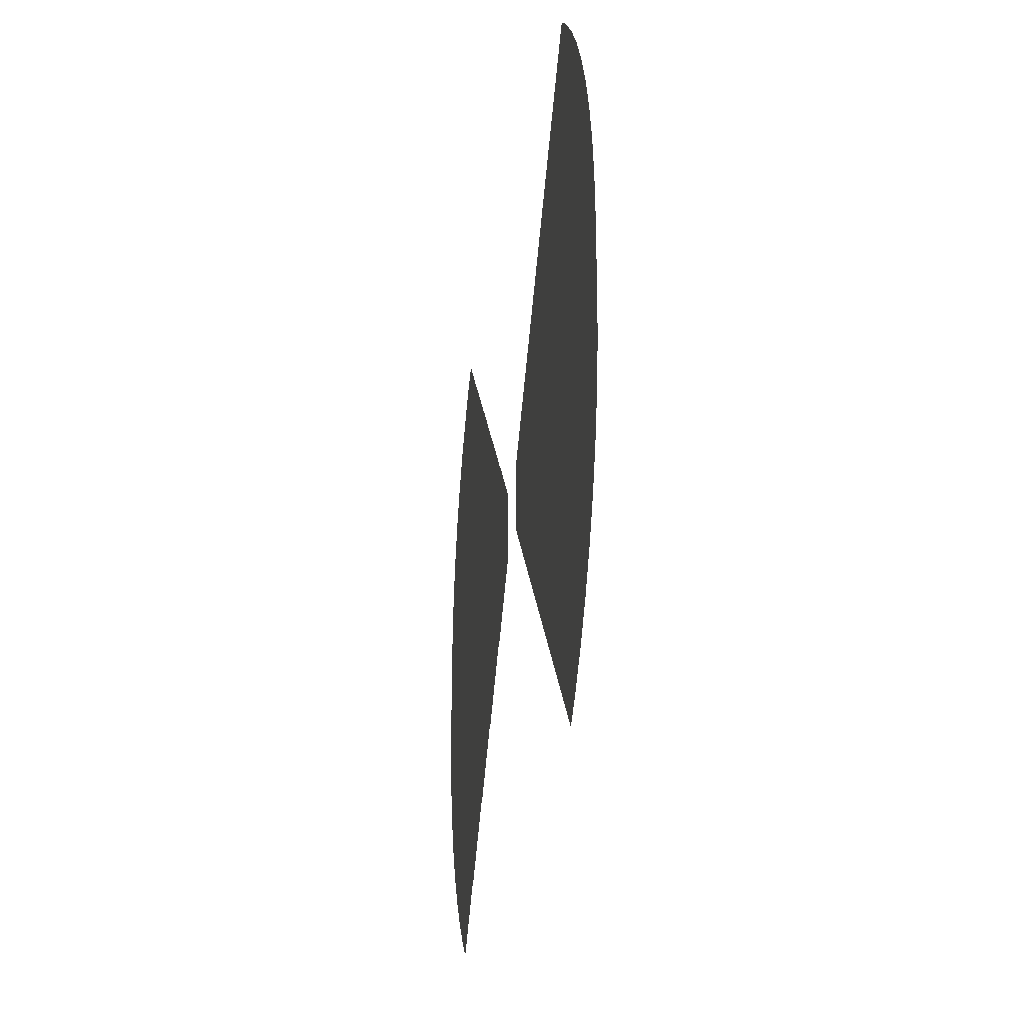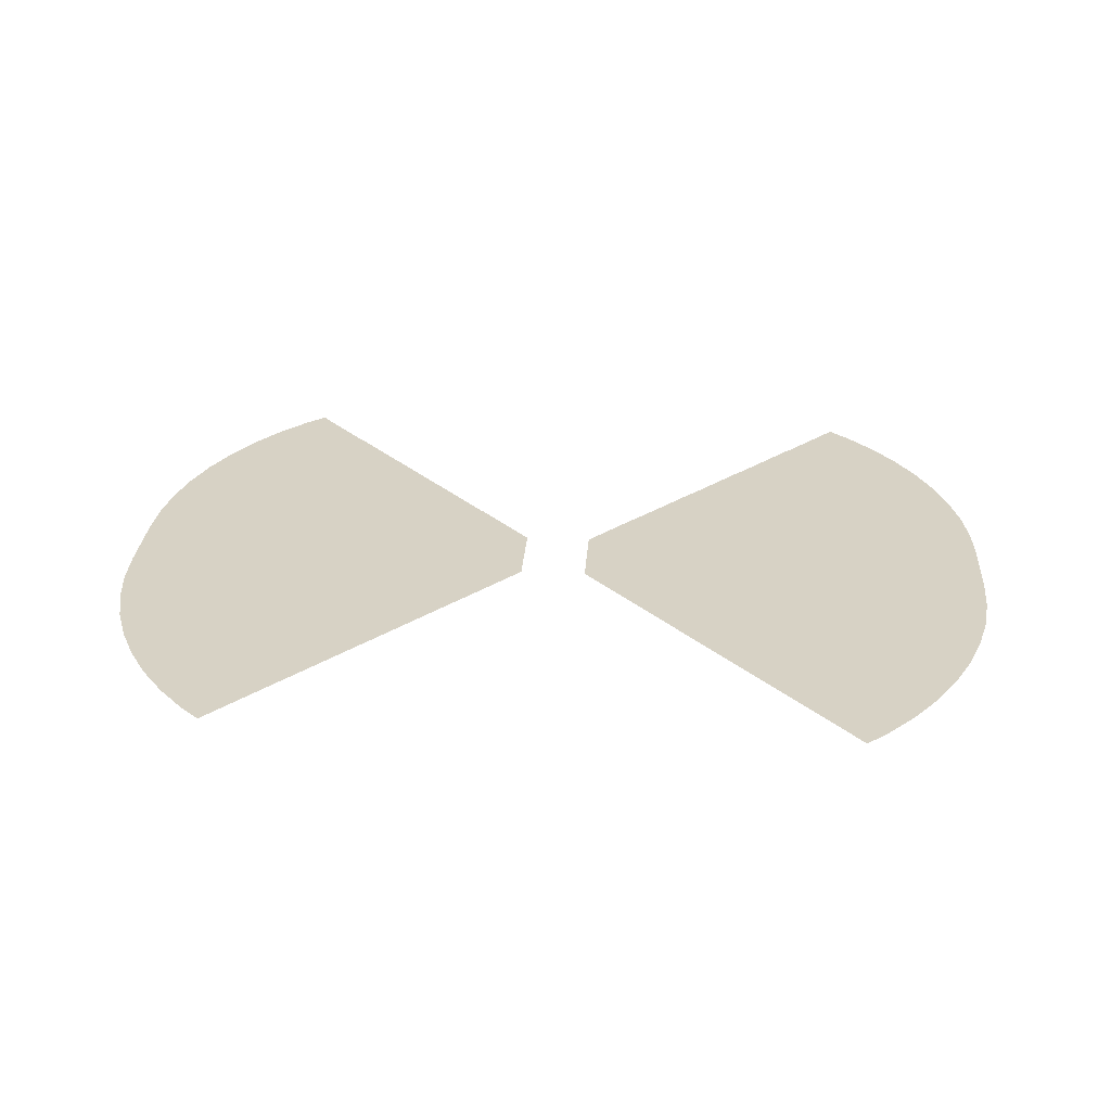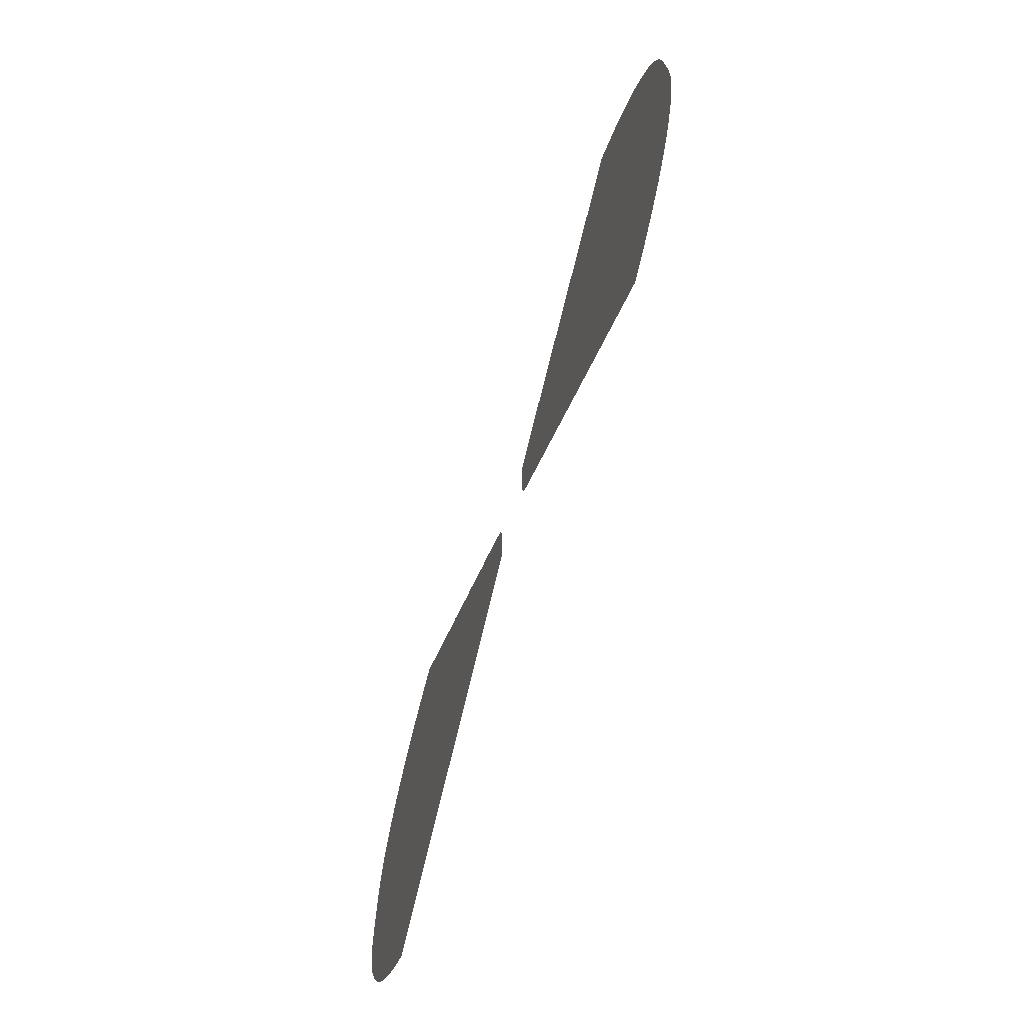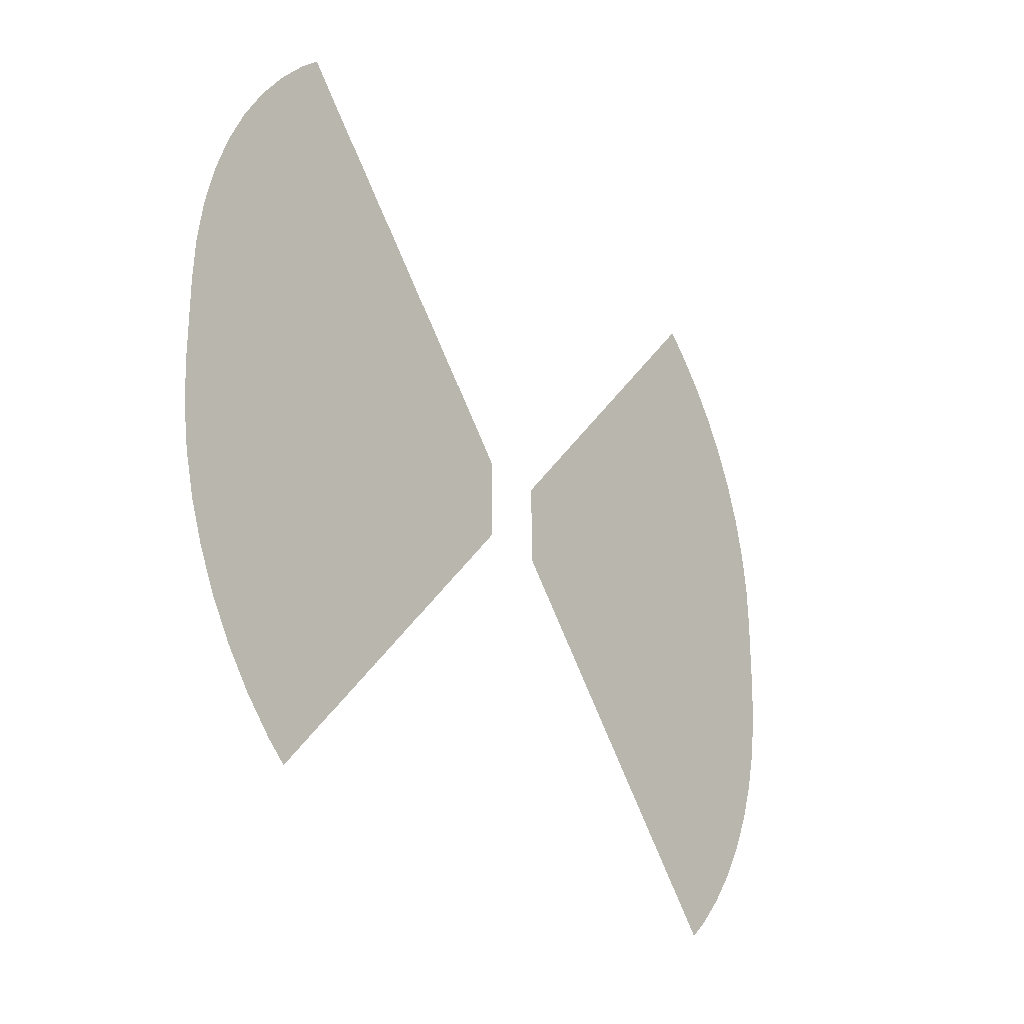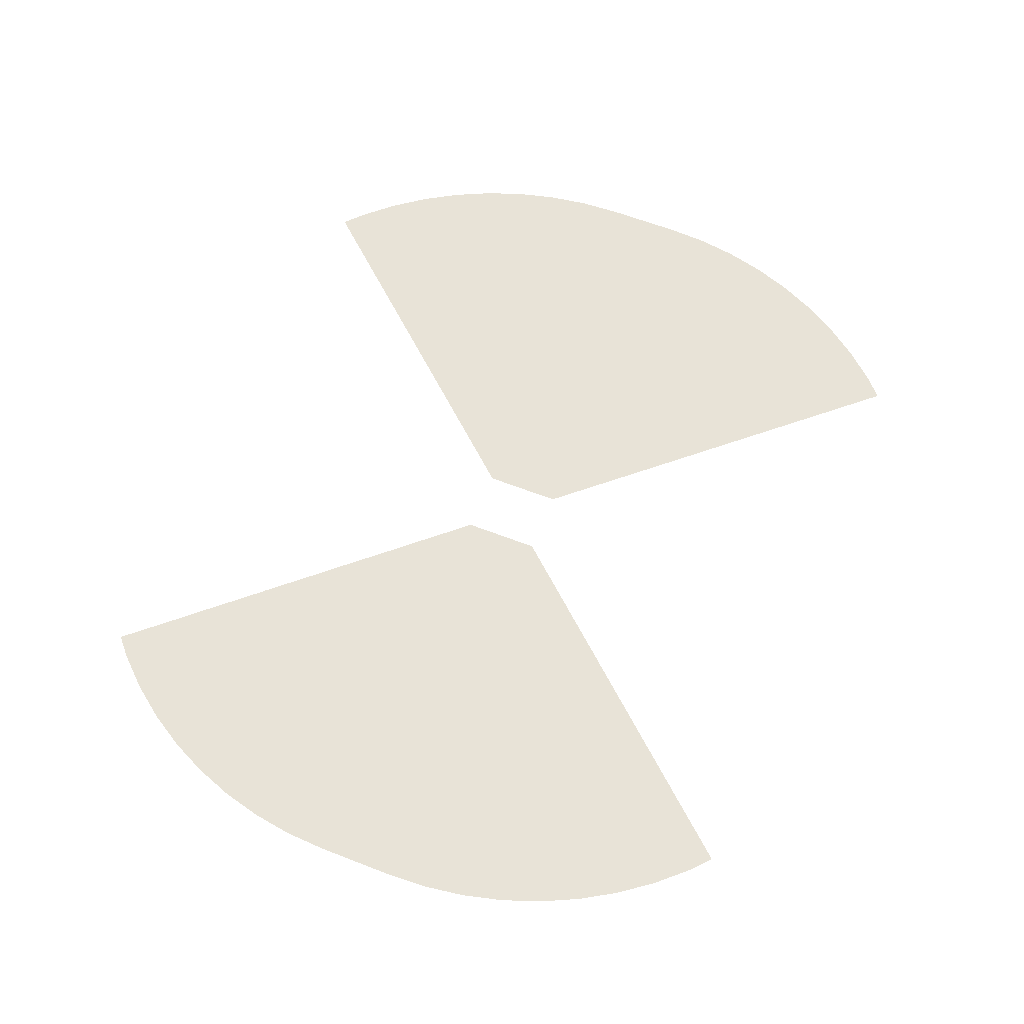
<metadata>
{"format":"obj","ext":"obj","renderer":"f3d","projection":"perspective","resolution":1024,"background":"white","views":[{"elev":-27.7,"azim":81.3,"up":"+Z"},{"elev":27.4,"azim":-176.0,"up":"+Y"},{"elev":-73.3,"azim":-108.1,"up":"+Z"},{"elev":-26.3,"azim":126.3,"up":"+Z"},{"elev":61.9,"azim":111.6,"up":"+Y"}]}
</metadata>
<code>
o hugeleftright_Circle.116
v 31.23 0 -2.638
v 31.09 0 -5.471
v 30.67 0 -8.276
v 29.98 0 -11.03
v 29.03 0 -13.7
v 27.82 0 -16.26
v 26.36 0 -18.69
v 24.67 0 -20.97
v 22.76 0 -23.07
v -22.76 0 -23.07
v -24.67 0 -20.97
v -26.36 0 -18.69
v -27.82 0 -16.26
v -29.03 0 -13.7
v -29.98 0 -11.03
v -30.67 0 -8.276
v -31.09 0 -5.471
v -31.23 0 -2.638
v 22.76 0 23.07
v 24.67 0 20.97
v 26.36 0 18.69
v 27.82 0 16.26
v 29.03 0 13.7
v 29.98 0 11.03
v 30.67 0 8.276
v 31.09 0 5.471
v 31.23 0 2.638
v -31.23 0 2.638
v -31.09 0 5.471
v -30.67 0 8.276
v -29.98 0 11.03
v -29.03 0 13.7
v -27.82 0 16.26
v -26.36 0 18.69
v -24.67 0 20.97
v -22.76 0 23.07
v 2.33 0 -2.638
v -21.44 0 -24.27
v -2.33 -0 -2.638
v 21.44 0 -24.27
v 2.33 -0 2.638
v 21.44 0 24.27
v -5.894 0 6.673
v -2.33 0 2.638
v -21.44 0 24.27
v -18.68 0.03 -18.99
v -20.2 0.03 -17.3
v -21.55 0.03 -15.48
v -22.72 0.03 -13.54
v -23.69 0.03 -11.49
v -24.45 0.03 -9.349
v -25 0.03 -7.148
v -25.34 0.03 -4.904
v -25.45 0.03 -2.638
v 18.68 0.03 18.99
v 20.2 0.03 17.3
v 21.55 0.03 15.48
v 22.72 0.03 13.54
v 23.69 0.03 11.49
v 24.45 0.03 9.349
v 25 0.03 7.148
v 25.34 0.03 4.904
v 25.45 0.03 2.638
v -25.45 0.03 2.638
v -25.34 0.03 4.904
v -25 0.03 7.148
v -24.45 0.03 9.349
v -23.69 0.03 11.49
v -22.72 0.03 13.54
v -21.55 0.03 15.48
v -20.2 0.03 17.3
v -18.68 0.03 18.99
v 25.45 0.03 -2.638
v 25.34 0.03 -4.904
v 25 0.03 -7.148
v 24.45 0.03 -9.349
v 23.69 0.03 -11.49
v 22.72 0.03 -13.54
v 21.55 0.03 -15.48
v 20.2 0.03 -17.3
v 18.68 0.03 -18.99
v -17.62 0.03 -19.95
v -2.33 0.03 -2.638
v 17.62 0.03 -19.95
v 2.33 0.03 -2.638
v 2.33 0.03 2.638
v 17.62 0.03 19.95
v -17.62 0.03 19.95
v -2.33 0.03 2.638
v 19.67 0.06 -2.638
v 19.59 0.06 -4.338
v 19.34 0.06 -6.021
v 18.92 0.06 -7.671
v 18.35 0.06 -9.273
v 17.62 0.06 -10.81
v 16.75 0.06 -12.27
v 15.73 0.06 -13.64
v 14.59 0.06 -14.9
v -14.59 0.06 -14.9
v -15.73 0.06 -13.64
v -16.75 0.06 -12.27
v -17.62 0.06 -10.81
v -18.35 0.06 -9.273
v -18.92 0.06 -7.671
v -19.34 0.06 -6.021
v -19.59 0.06 -4.338
v -19.67 0.06 -2.638
v 14.59 0.06 14.9
v 15.73 0.06 13.64
v 16.75 0.06 12.27
v 17.62 0.06 10.81
v 18.35 0.06 9.273
v 18.92 0.06 7.671
v 19.34 0.06 6.021
v 19.59 0.06 4.338
v 19.67 0.06 2.638
v -19.67 0.06 2.638
v -19.59 0.06 4.338
v -19.34 0.06 6.021
v -18.92 0.06 7.671
v -18.35 0.06 9.273
v -17.62 0.06 10.81
v -16.75 0.06 12.27
v -15.73 0.06 13.64
v -14.59 0.06 14.9
v -2.33 0.06 2.638
v 2.33 0.06 -2.638
v -13.79 0.06 -15.62
v -2.33 0.06 -2.638
v 13.79 0.06 -15.62
v 2.33 0.06 2.638
v 13.79 0.06 15.62
v -13.79 0.06 15.62
v 13.89 0.09 -2.638
v 13.83 0.09 -3.771
v 13.67 0.09 -4.893
v 13.39 0.09 -5.993
v 13.01 0.09 -7.062
v 12.52 0.09 -8.087
v 11.94 0.09 -9.06
v 11.27 0.09 -9.971
v 10.5 0.09 -10.81
v -10.5 0.09 -10.81
v -11.27 0.09 -9.971
v -11.94 0.09 -9.06
v -12.52 0.09 -8.087
v -13.01 0.09 -7.062
v -13.39 0.09 -5.994
v -13.67 0.09 -4.893
v -13.83 0.09 -3.771
v -13.89 0.09 -2.638
v 10.5 0.09 10.81
v 11.27 0.09 9.971
v 11.94 0.09 9.06
v 12.52 0.09 8.087
v 13.01 0.09 7.062
v 13.39 0.09 5.993
v 13.67 0.09 4.893
v 13.83 0.09 3.771
v 13.89 0.09 2.638
v -13.89 0.09 2.638
v -13.83 0.09 3.771
v -13.67 0.09 4.893
v -13.39 0.09 5.993
v -13.01 0.09 7.062
v -12.52 0.09 8.087
v -11.94 0.09 9.06
v -11.27 0.09 9.971
v -10.5 0.09 10.81
v 2.33 0.09 2.638
v -2.33 0.09 2.638
v -9.973 0.09 -11.29
v -2.33 0.09 -2.638
v 9.973 0.09 -11.29
v 2.33 0.09 -2.638
v 9.973 0.09 11.29
v -9.973 0.09 11.29
v 8.109 0.12 -2.638
v 8.082 0.12 -3.204
v 7.998 0.12 -3.766
v 7.861 0.12 -4.316
v 7.67 0.12 -4.85
v 7.427 0.12 -5.363
v 7.135 0.12 -5.849
v 6.798 0.12 -6.305
v 6.417 0.12 -6.725
v -6.417 0.12 -6.725
v -6.798 0.12 -6.305
v -7.135 0.12 -5.849
v -7.427 0.12 -5.363
v -7.67 0.12 -4.85
v -7.861 0.12 -4.316
v -7.998 0.12 -3.766
v -8.082 0.12 -3.204
v -8.109 0.12 -2.638
v 6.417 0.12 6.725
v 6.798 0.12 6.305
v 7.135 0.12 5.849
v 7.427 0.12 5.363
v 7.67 0.12 4.85
v 7.861 0.12 4.316
v 7.998 0.12 3.766
v 8.082 0.12 3.204
v 8.109 0.12 2.638
v -8.109 0.12 2.638
v -8.082 0.12 3.204
v -7.998 0.12 3.766
v -7.861 0.12 4.316
v -7.67 0.12 4.85
v -7.427 0.12 5.363
v -7.135 0.12 5.849
v -6.798 0.12 6.305
v -6.417 0.12 6.725
v -2.33 0.12 2.638
v -2.33 0.12 -2.638
v -6.151 0.12 -6.965
v 6.151 0.12 -6.965
v 2.33 0.12 -2.638
v 2.33 0.12 2.638
v 6.151 0.12 6.965
v -6.151 0.12 6.965
f 39 38 10
f 28 39 18
f 36 45 44
f 9 40 37
f 41 42 19
f 37 27 1
f 10 11 39
f 11 12 39
f 12 13 39
f 13 14 39
f 14 15 39
f 15 16 39
f 16 17 39
f 17 18 39
f 28 44 39
f 44 28 29
f 29 30 44
f 30 31 44
f 31 32 44
f 32 33 44
f 33 34 44
f 34 35 44
f 35 36 44
f 1 2 37
f 2 3 37
f 3 4 37
f 4 5 37
f 5 6 37
f 6 7 37
f 7 8 37
f 8 9 37
f 19 20 41
f 20 21 41
f 21 22 41
f 22 23 41
f 23 24 41
f 24 25 41
f 25 26 41
f 26 27 41
f 37 41 27
f 61 62 86
f 71 72 89
f 80 81 85
f 53 54 83
f 62 63 86
f 64 89 83
f 86 87 55
f 58 86 57
f 55 56 86
f 56 57 86
f 58 59 86
f 59 60 86
f 60 61 86
f 72 88 89
f 64 65 89
f 65 66 89
f 66 67 89
f 67 68 89
f 68 69 89
f 69 70 89
f 70 71 89
f 81 84 85
f 73 86 63
f 73 85 86
f 64 83 54
f 73 74 85
f 74 75 85
f 75 76 85
f 76 77 85
f 77 78 85
f 78 79 85
f 79 80 85
f 83 82 46
f 47 83 46
f 47 48 83
f 48 49 83
f 49 50 83
f 50 51 83
f 51 52 83
f 52 53 83
f 98 130 127
f 115 116 131
f 124 125 126
f 117 118 126
f 90 91 127
f 91 92 127
f 92 93 127
f 93 94 127
f 94 95 127
f 95 96 127
f 96 97 127
f 97 98 127
f 90 127 131
f 131 132 108
f 108 109 131
f 109 110 131
f 110 111 131
f 111 112 131
f 112 113 131
f 113 114 131
f 114 115 131
f 125 133 126
f 126 118 119
f 119 120 126
f 120 121 126
f 121 122 126
f 122 123 126
f 123 124 126
f 126 107 117
f 129 128 99
f 102 129 101
f 99 100 129
f 100 101 129
f 102 103 129
f 103 104 129
f 104 105 129
f 105 106 129
f 106 107 129
f 90 131 116
f 126 129 107
f 169 177 171
f 151 161 171
f 141 142 175
f 157 158 170
f 171 161 162
f 162 163 171
f 163 164 171
f 164 165 171
f 165 166 171
f 166 167 171
f 167 168 171
f 168 169 171
f 173 172 143
f 143 144 173
f 144 145 173
f 145 146 173
f 146 147 173
f 147 148 173
f 148 149 173
f 149 150 173
f 150 151 173
f 142 174 175
f 151 171 173
f 134 175 170
f 170 159 160
f 134 170 160
f 134 135 175
f 135 136 175
f 136 137 175
f 137 138 175
f 138 139 175
f 139 140 175
f 140 141 175
f 159 170 158
f 170 176 152
f 153 170 152
f 153 154 170
f 154 155 170
f 155 156 170
f 156 157 170
f 190 215 189
f 207 214 206
f 185 186 218
f 195 205 214
f 186 217 218
f 218 219 204
f 219 220 196
f 203 219 202
f 196 197 219
f 197 198 219
f 198 199 219
f 199 200 219
f 200 201 219
f 201 202 219
f 203 204 219
f 204 178 218
f 178 179 218
f 179 180 218
f 180 181 218
f 181 182 218
f 182 183 218
f 183 184 218
f 184 185 218
f 189 215 188
f 188 215 187
f 187 215 216
f 215 194 195
f 194 215 193
f 193 215 192
f 192 215 191
f 191 215 190
f 206 214 205
f 214 213 221
f 213 214 212
f 212 214 211
f 211 214 210
f 210 214 209
f 209 214 208
f 208 214 207
f 195 214 215
l 43 44
l 43 45

</code>
